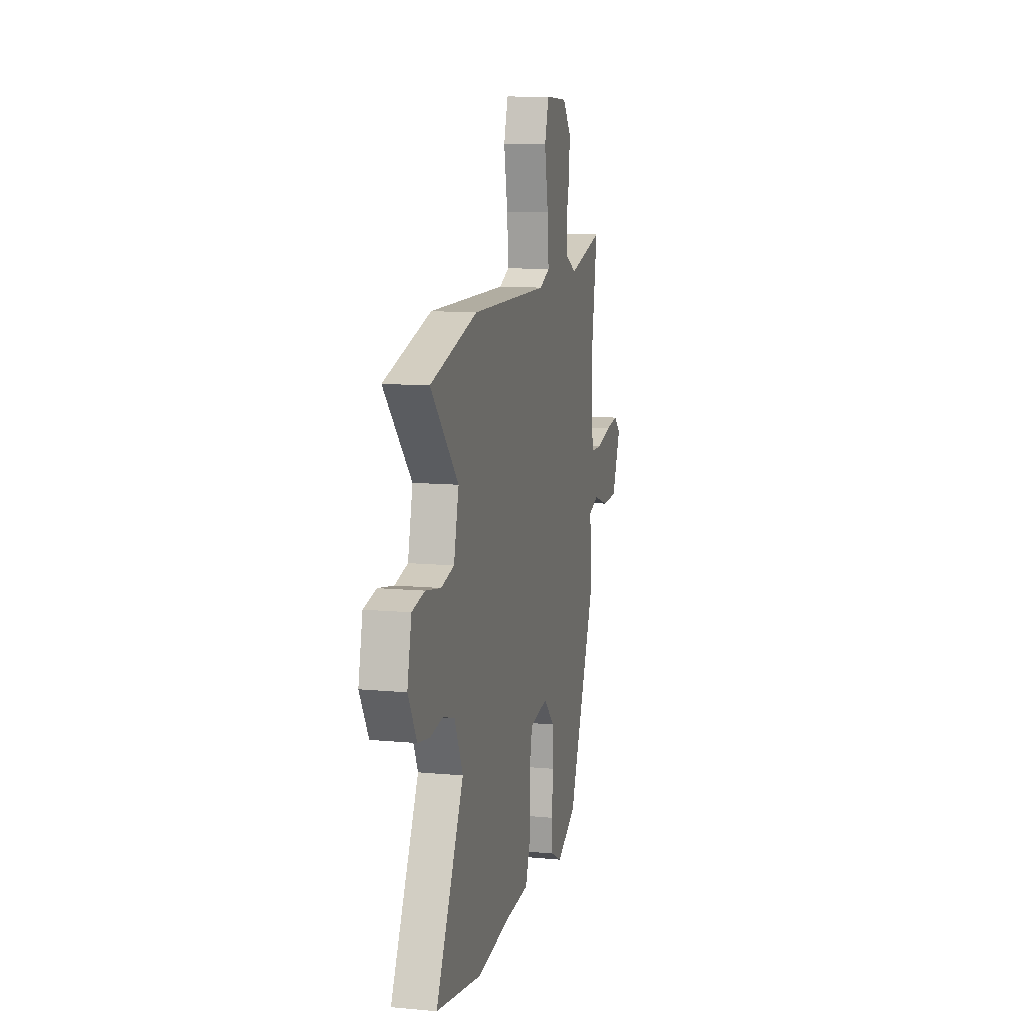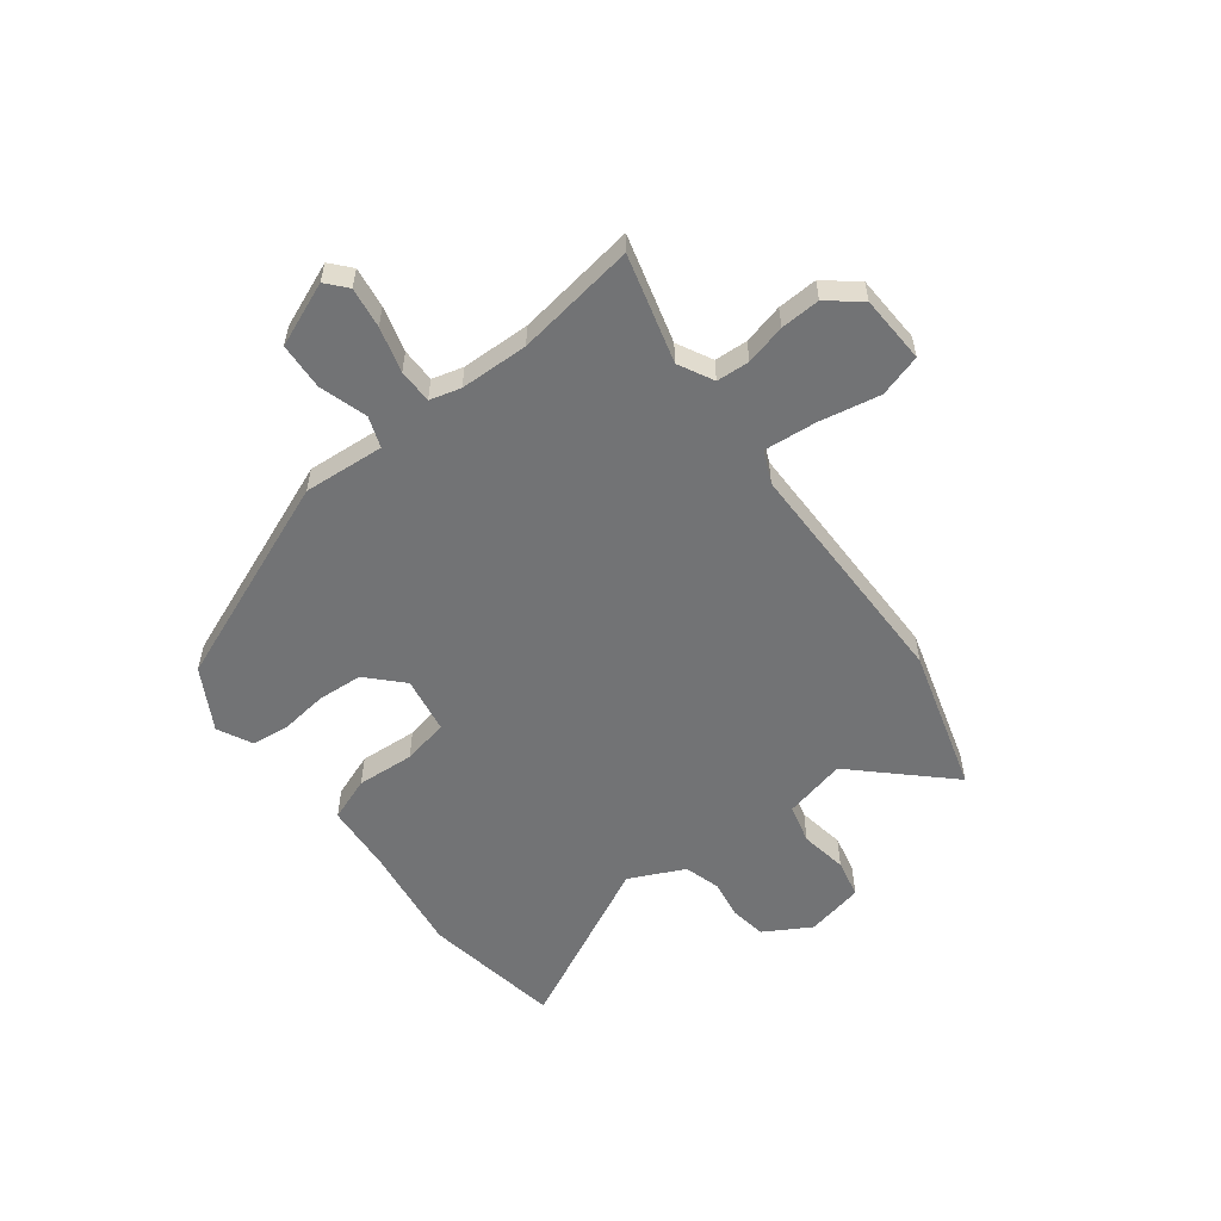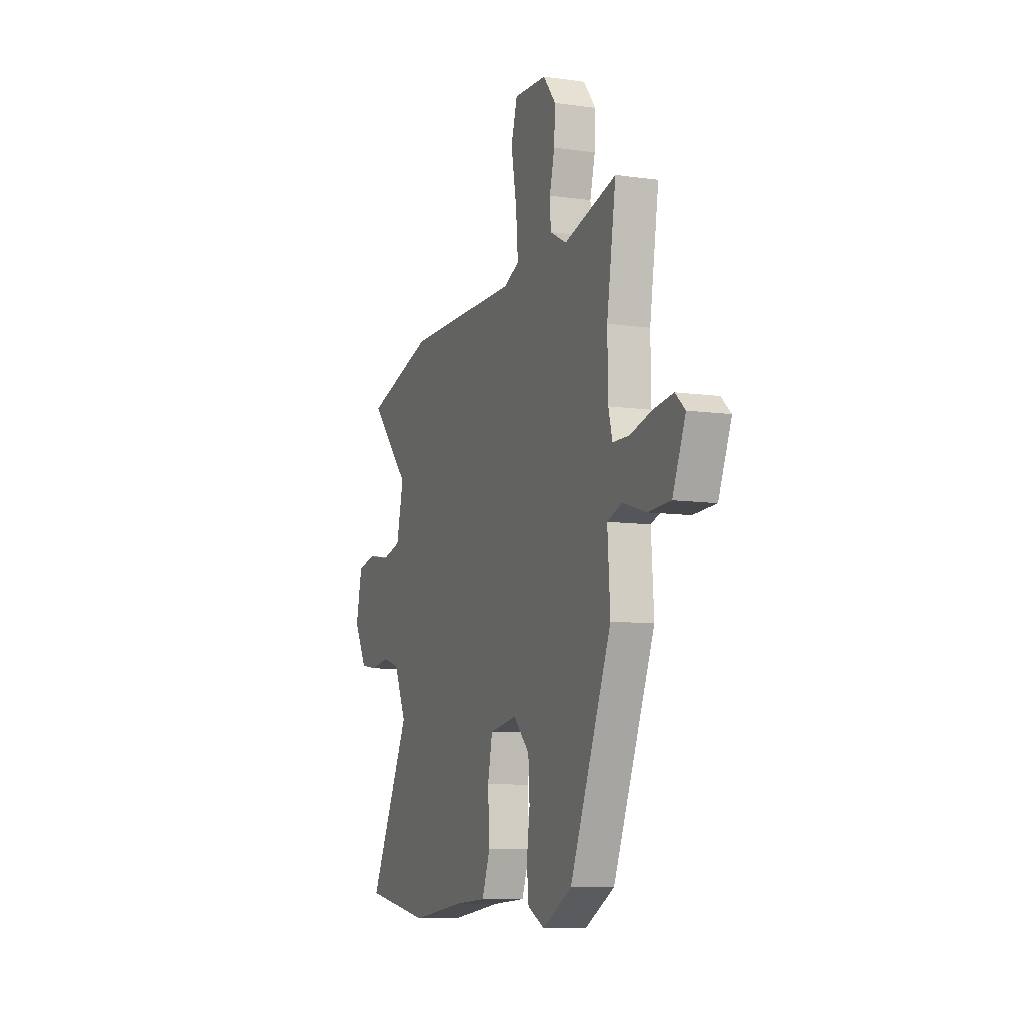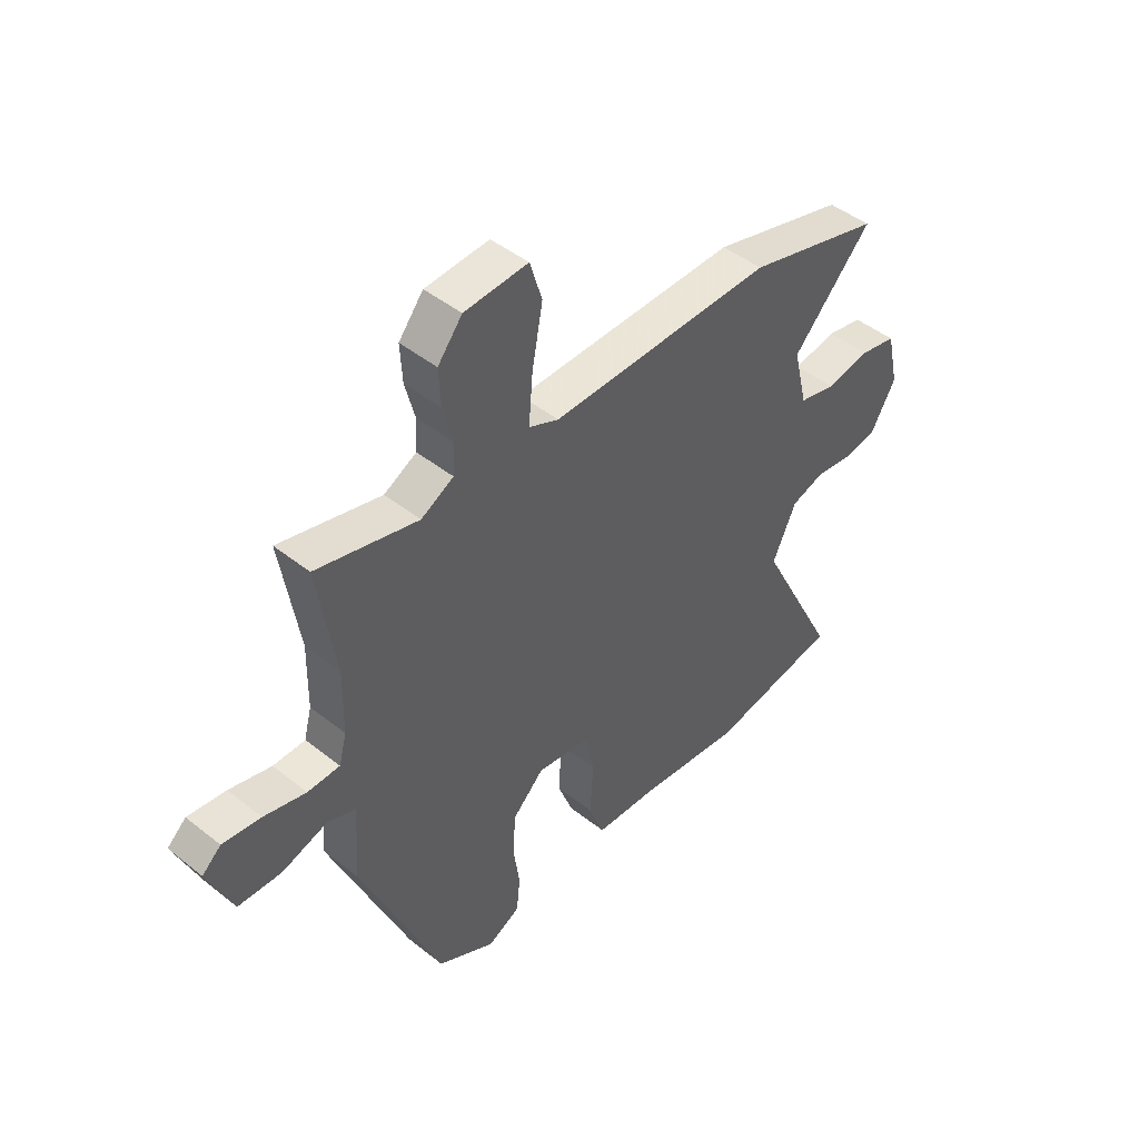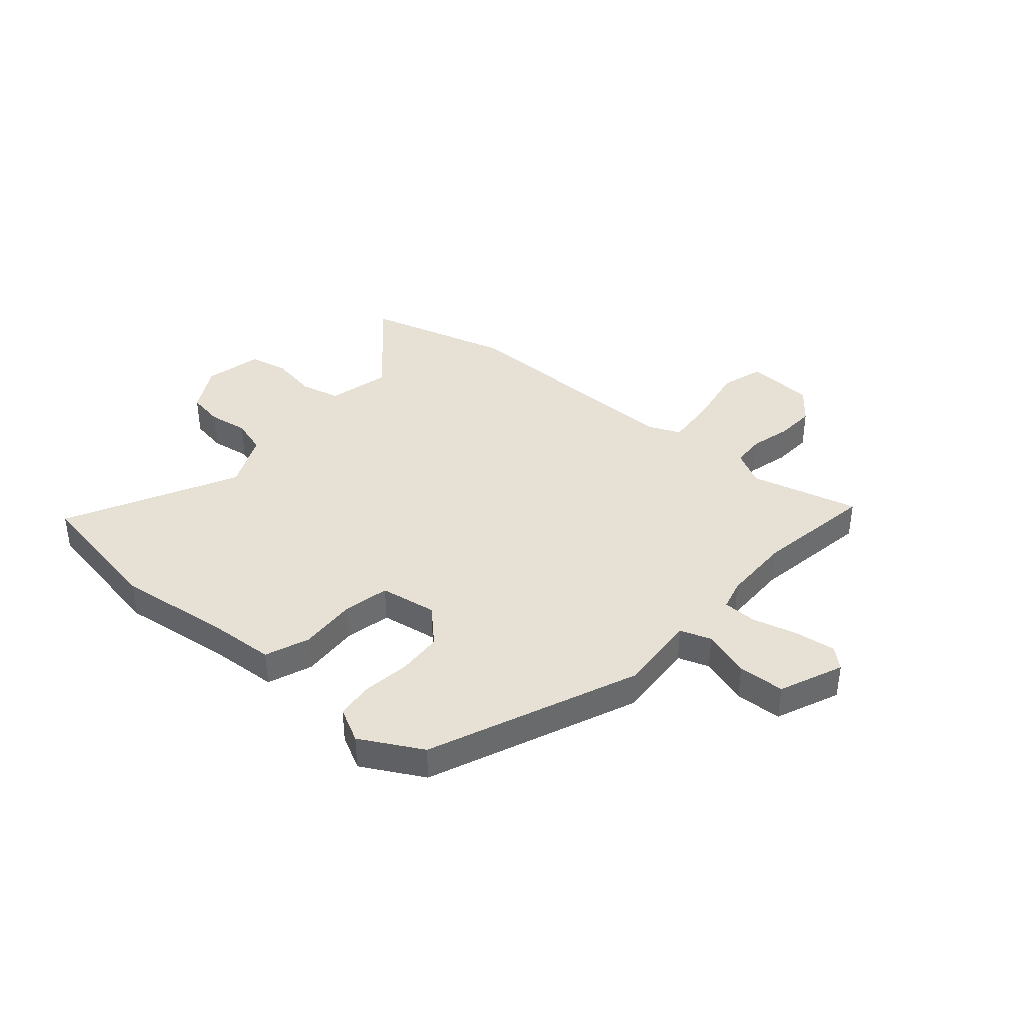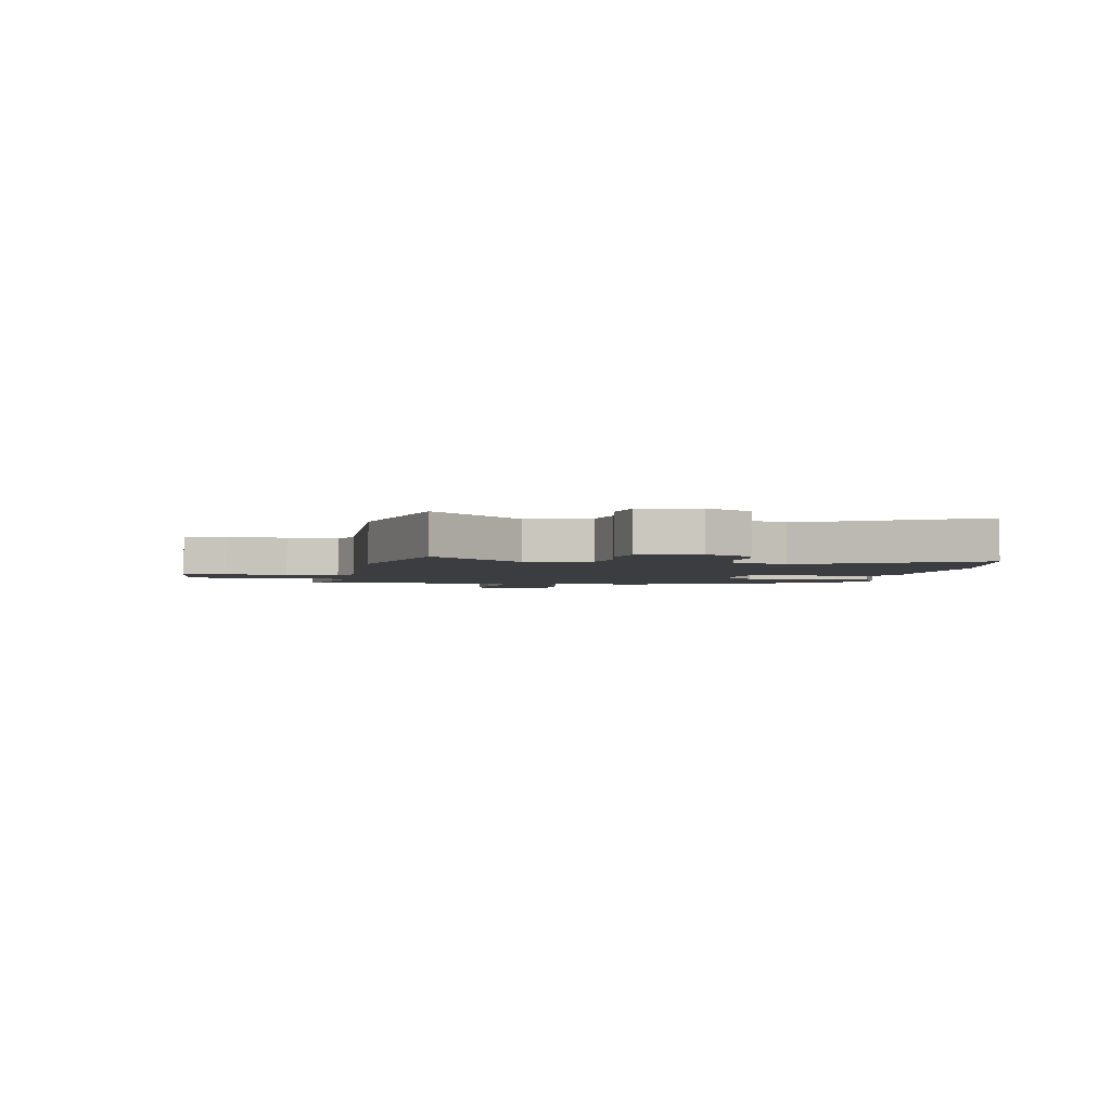
<metadata>
{"format":"obj","ext":"obj","renderer":"f3d","projection":"perspective","resolution":1024,"background":"white","views":[{"elev":10.7,"azim":103.3,"up":"+Z"},{"elev":-55.8,"azim":-53.2,"up":"+Y"},{"elev":-9.2,"azim":-110.6,"up":"+Z"},{"elev":46.0,"azim":-47.7,"up":"+Z"},{"elev":39.3,"azim":-139.1,"up":"+Y"},{"elev":-2.8,"azim":81.1,"up":"+Y"}]}
</metadata>
<code>
v -0.325 0.07 -0.467
v -0.483 0.07 -0.085
v -0.473 0.07 0.064
v -0.53 0.07 0.084
v -0.618 0.07 0.056
v -0.704 0.07 0.06
v -0.753 0.07 0.177
v -0.716 0.07 0.21
v -0.641 0.07 0.2
v -0.558 0.07 0.178
v -0.495 0.07 0.179
v -0.48 0.07 0.236
v -0.478 0.07 0.362
v -0.513 0.07 0.582
v -0.314 0.07 0.53
v -0.25 0.07 0.564
v -0.247 0.07 0.625
v -0.266 0.07 0.699
v -0.27 0.07 0.772
v -0.222 0.07 0.832
v -0.097 0.07 0.839
v -0.073 0.07 0.761
v -0.094 0.07 0.648
v -0.102 0.07 0.552
v -0.043 0.07 0.526
v 0.397 0.07 0.529
v 0.663 0.07 0.454
v 0.507 0.07 0.287
v 0.535 0.07 0.172
v 0.608 0.07 0.154
v 0.695 0.07 0.169
v 0.766 0.07 0.154
v 0.79 0.07 0.047
v 0.741 0.07 -0.039
v 0.675 0.07 -0.05
v 0.602 0.07 -0.039
v 0.536 0.07 -0.059
v 0.489 0.07 -0.161
v 0.647 0.07 -0.474
v 0.391 0.07 -0.519
v 0.189 0.07 -0.493
v 0.062 0.07 -0.485
v 0.031 0.07 -0.404
v 0.037 0.07 -0.298
v 0.019 0.07 -0.213
v -0.086 0.07 -0.196
v -0.148 0.07 -0.257
v -0.153 0.07 -0.34
v -0.141 0.07 -0.427
v -0.148 0.07 -0.496
v -0.212 0.07 -0.529
v -0.325 0 -0.467
v -0.483 0 -0.085
v -0.473 0 0.064
v -0.53 0 0.084
v -0.618 0 0.056
v -0.704 0 0.06
v -0.753 0 0.177
v -0.716 0 0.21
v -0.641 0 0.2
v -0.558 0 0.178
v -0.495 0 0.179
v -0.48 0 0.236
v -0.478 0 0.362
v -0.513 0 0.582
v -0.314 0 0.53
v -0.25 0 0.564
v -0.247 0 0.625
v -0.266 0 0.699
v -0.27 0 0.772
v -0.222 0 0.832
v -0.097 0 0.839
v -0.073 0 0.761
v -0.094 0 0.648
v -0.102 0 0.552
v -0.043 0 0.526
v 0.397 0 0.529
v 0.663 0 0.454
v 0.507 0 0.287
v 0.535 0 0.172
v 0.608 0 0.154
v 0.695 0 0.169
v 0.766 0 0.154
v 0.79 0 0.047
v 0.741 0 -0.039
v 0.675 0 -0.05
v 0.602 0 -0.039
v 0.536 0 -0.059
v 0.489 0 -0.161
v 0.647 0 -0.474
v 0.391 0 -0.519
v 0.189 0 -0.493
v 0.062 0 -0.485
v 0.031 0 -0.404
v 0.037 0 -0.298
v 0.019 0 -0.213
v -0.086 0 -0.196
v -0.148 0 -0.257
v -0.153 0 -0.34
v -0.141 0 -0.427
v -0.148 0 -0.496
v -0.212 0 -0.529
f 1 2 3
f 51 1 3
f 50 51 3
f 49 50 3
f 48 49 3
f 47 48 3
f 46 47 3
f 45 46 3
f 41 42 43 44
f 41 44 45
f 40 41 45
f 39 40 45
f 38 39 45
f 37 38 45 3
f 34 35 36
f 33 34 36
f 32 33 36
f 31 32 36
f 30 31 36
f 37 3 4
f 36 37 4
f 30 36 4
f 29 30 4
f 25 26 27 28
f 25 28 29 4
f 21 22 23
f 20 21 23
f 19 20 23
f 18 19 23
f 17 18 23
f 16 17 23 24
f 24 25 4
f 16 24 4
f 15 16 4
f 8 9 10
f 7 8 10
f 6 7 10
f 5 6 10
f 4 5 10
f 4 10 11
f 15 4 11
f 13 14 15
f 12 13 15
f 11 12 15
f 54 53 52
f 54 52 102
f 54 102 101
f 54 101 100
f 54 100 99
f 54 99 98
f 54 98 97
f 54 97 96
f 95 94 93 92
f 96 95 92
f 96 92 91
f 96 91 90
f 96 90 89
f 54 96 89 88
f 87 86 85
f 87 85 84
f 87 84 83
f 87 83 82
f 87 82 81
f 55 54 88
f 55 88 87
f 55 87 81
f 55 81 80
f 79 78 77 76
f 55 80 79 76
f 74 73 72
f 74 72 71
f 74 71 70
f 74 70 69
f 74 69 68
f 75 74 68 67
f 55 76 75
f 55 75 67
f 55 67 66
f 61 60 59
f 61 59 58
f 61 58 57
f 61 57 56
f 61 56 55
f 62 61 55
f 62 55 66
f 66 65 64
f 66 64 63
f 66 63 62
f 1 52 53 2
f 2 53 54 3
f 3 54 55 4
f 4 55 56 5
f 5 56 57 6
f 6 57 58 7
f 7 58 59 8
f 8 59 60 9
f 9 60 61 10
f 10 61 62 11
f 11 62 63 12
f 12 63 64 13
f 13 64 65 14
f 14 65 66 15
f 15 66 67 16
f 16 67 68 17
f 17 68 69 18
f 18 69 70 19
f 19 70 71 20
f 20 71 72 21
f 21 72 73 22
f 22 73 74 23
f 23 74 75 24
f 24 75 76 25
f 25 76 77 26
f 26 77 78 27
f 27 78 79 28
f 28 79 80 29
f 29 80 81 30
f 30 81 82 31
f 31 82 83 32
f 32 83 84 33
f 33 84 85 34
f 34 85 86 35
f 35 86 87 36
f 36 87 88 37
f 37 88 89 38
f 38 89 90 39
f 39 90 91 40
f 40 91 92 41
f 41 92 93 42
f 42 93 94 43
f 43 94 95 44
f 44 95 96 45
f 45 96 97 46
f 46 97 98 47
f 47 98 99 48
f 48 99 100 49
f 49 100 101 50
f 50 101 102 51
f 51 102 52 1

</code>
